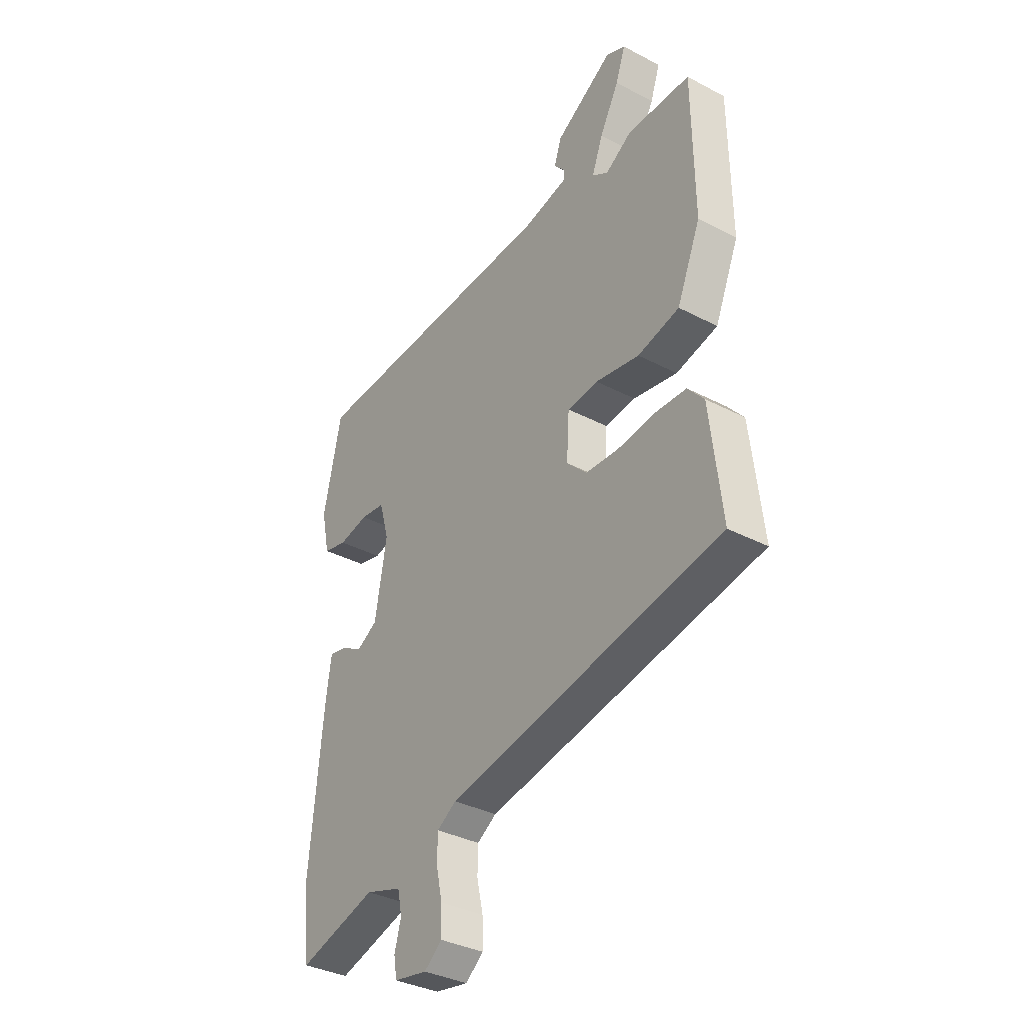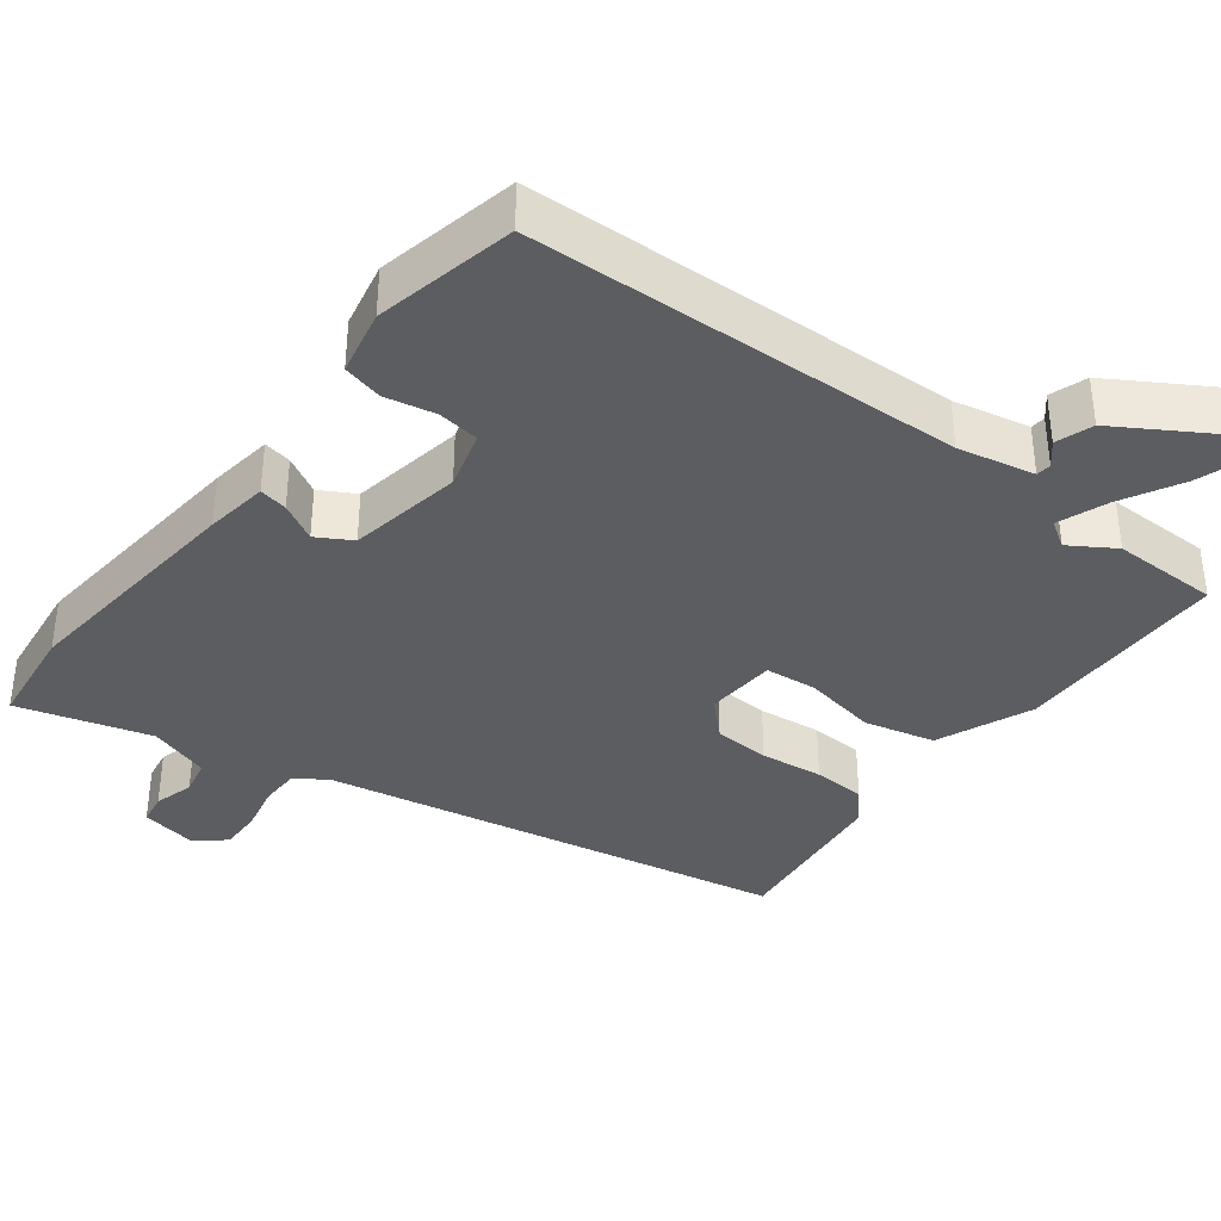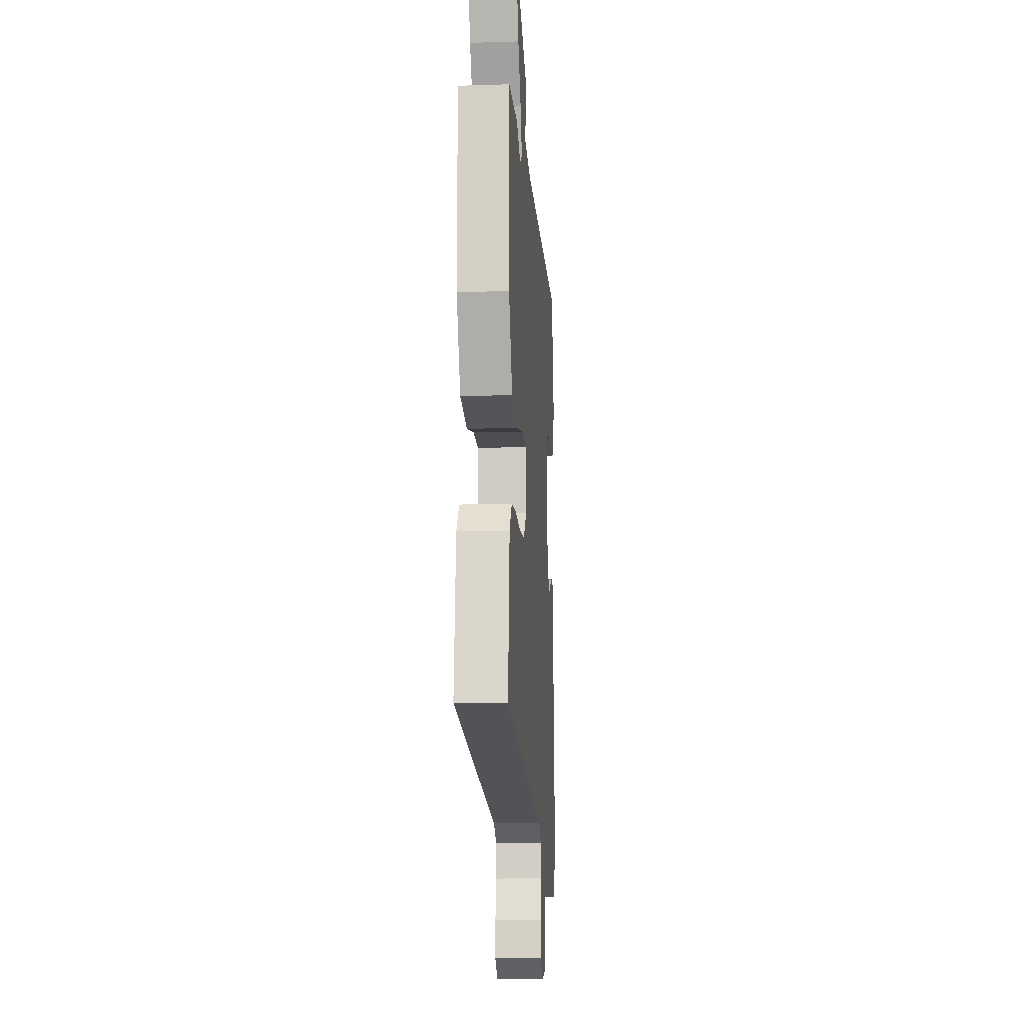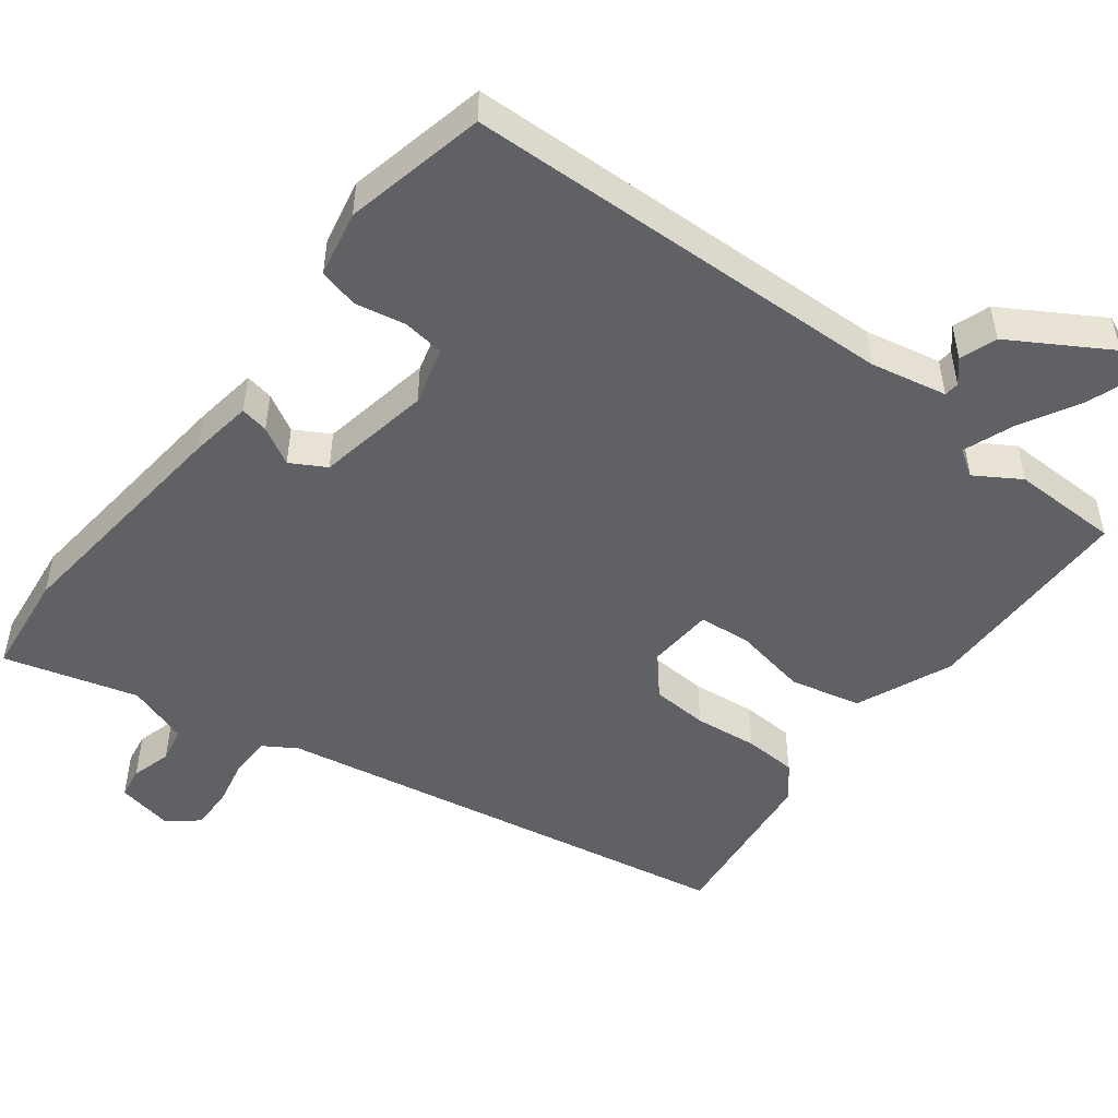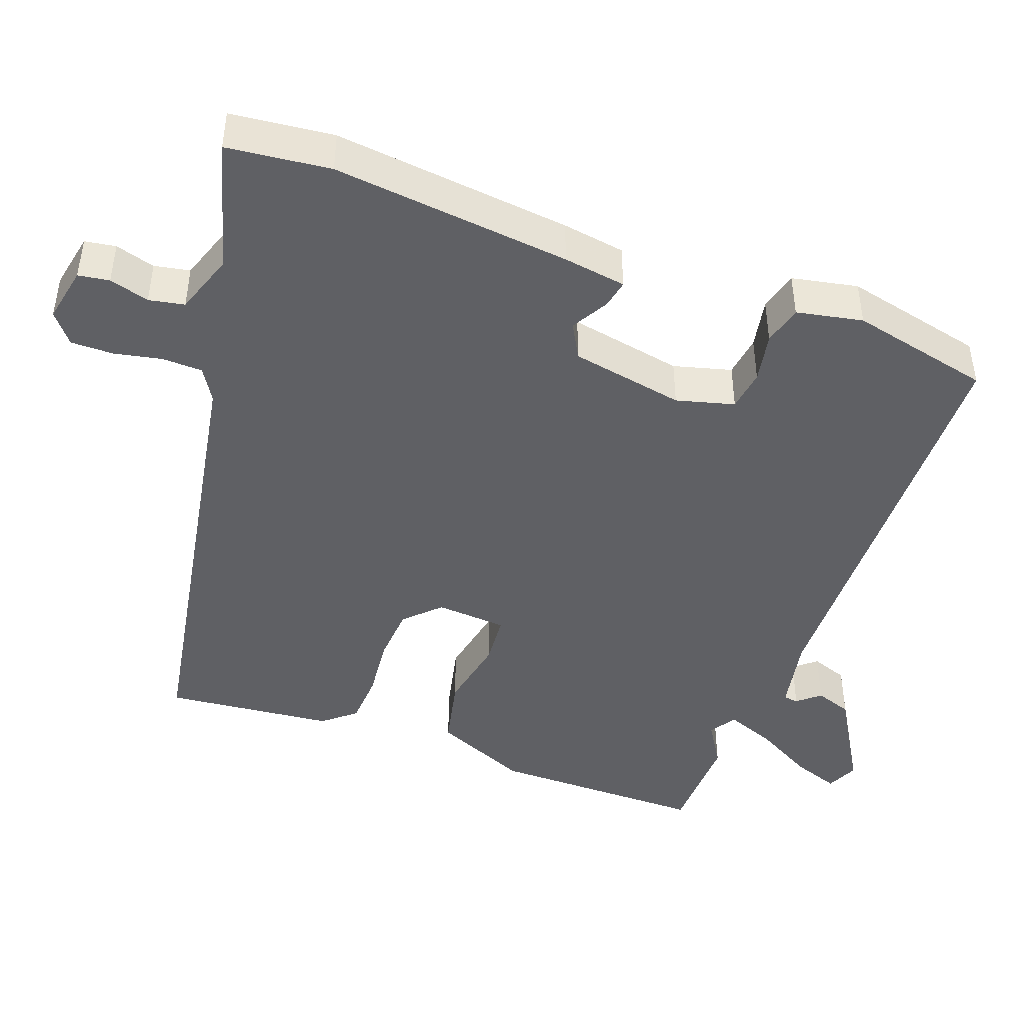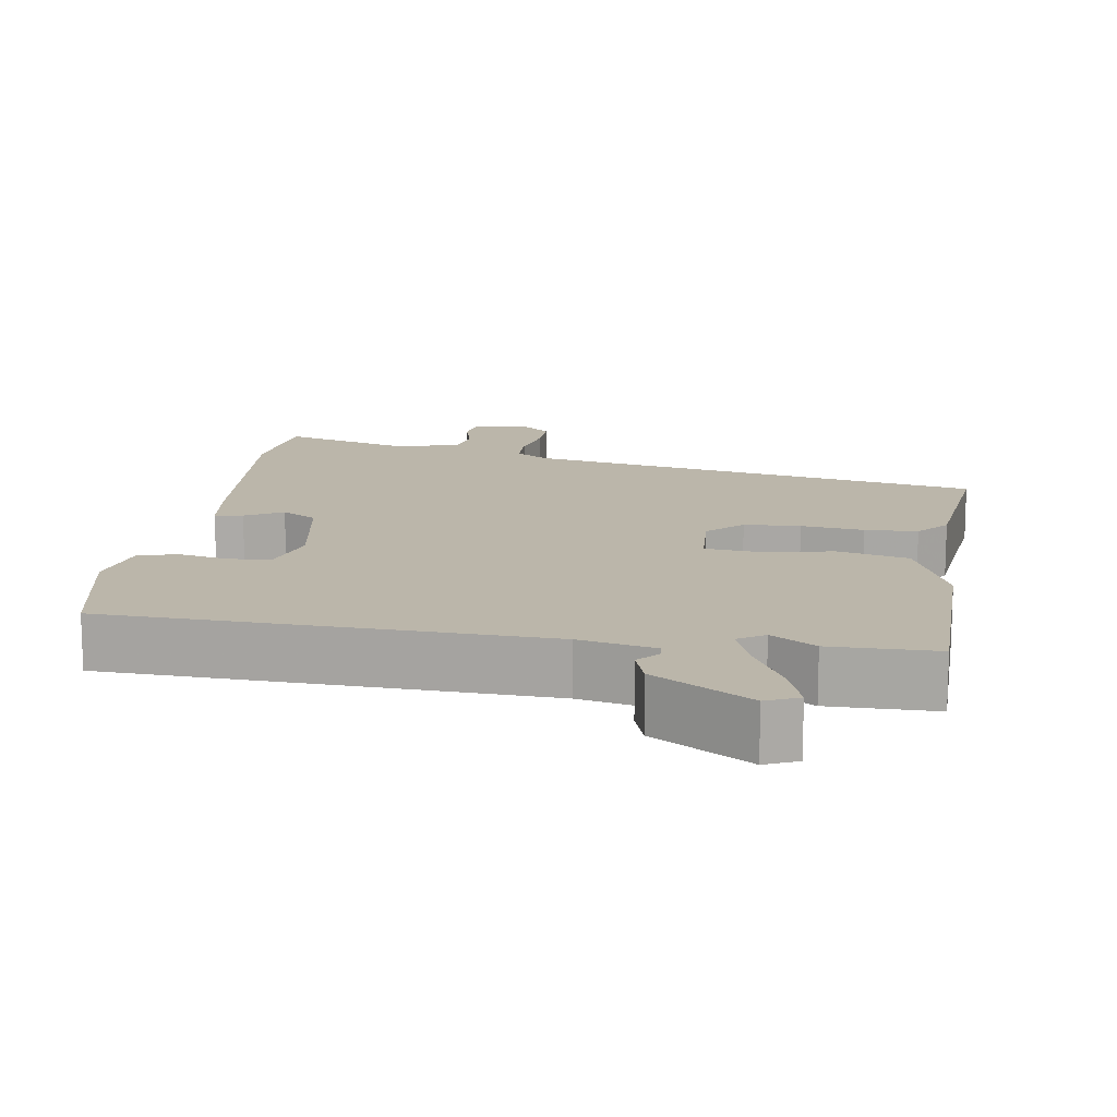
<metadata>
{"format":"obj","ext":"obj","renderer":"f3d","projection":"perspective","resolution":1024,"background":"white","views":[{"elev":-35.4,"azim":55.2,"up":"+Z"},{"elev":-37.2,"azim":-37.5,"up":"+Y"},{"elev":-11.0,"azim":94.3,"up":"+Z"},{"elev":-50.0,"azim":-37.8,"up":"+Y"},{"elev":-44.7,"azim":-110.9,"up":"+Y"},{"elev":14.1,"azim":8.7,"up":"+Y"}]}
</metadata>
<code>
v 0.381 0.07 0.501
v 0.525 0.07 0.5
v 0.528 0.07 0.208
v 0.474 0.07 0.079
v 0.379 0.07 0.056
v 0.279 0.07 0.074
v 0.209 0.07 0.067
v 0.203 0.07 -0.029
v 0.249 0.07 -0.074
v 0.325 0.07 -0.078
v 0.41 0.07 -0.068
v 0.481 0.07 -0.071
v 0.518 0.07 -0.114
v 0.544 0.07 -0.342
v -0.082 0.07 -0.461
v -0.126 0.07 -0.489
v -0.127 0.07 -0.544
v -0.113 0.07 -0.608
v -0.112 0.07 -0.665
v -0.152 0.07 -0.698
v -0.228 0.07 -0.684
v -0.235 0.07 -0.642
v -0.22 0.07 -0.588
v -0.23 0.07 -0.54
v -0.313 0.07 -0.513
v -0.492 0.07 -0.565
v -0.509 0.07 -0.426
v -0.478 0.07 -0.103
v -0.466 0.07 -0.018
v -0.428 0.07 -0.025
v -0.377 0.07 -0.053
v -0.33 0.07 -0.026
v -0.303 0.07 0.128
v -0.325 0.07 0.206
v -0.381 0.07 0.213
v -0.449 0.07 0.199
v -0.503 0.07 0.212
v -0.522 0.07 0.301
v -0.481 0.07 0.492
v 0.105 0.07 0.515
v 0.208 0.07 0.537
v 0.21 0.07 0.557
v 0.184 0.07 0.587
v 0.201 0.07 0.637
v 0.332 0.07 0.717
v 0.376 0.07 0.698
v 0.354 0.07 0.634
v 0.31 0.07 0.553
v 0.285 0.07 0.486
v 0.321 0.07 0.463
v 0.381 0 0.501
v 0.525 0 0.5
v 0.528 0 0.208
v 0.474 0 0.079
v 0.379 0 0.056
v 0.279 0 0.074
v 0.209 0 0.067
v 0.203 0 -0.029
v 0.249 0 -0.074
v 0.325 0 -0.078
v 0.41 0 -0.068
v 0.481 0 -0.071
v 0.518 0 -0.114
v 0.544 0 -0.342
v -0.082 0 -0.461
v -0.126 0 -0.489
v -0.127 0 -0.544
v -0.113 0 -0.608
v -0.112 0 -0.665
v -0.152 0 -0.698
v -0.228 0 -0.684
v -0.235 0 -0.642
v -0.22 0 -0.588
v -0.23 0 -0.54
v -0.313 0 -0.513
v -0.492 0 -0.565
v -0.509 0 -0.426
v -0.478 0 -0.103
v -0.466 0 -0.018
v -0.428 0 -0.025
v -0.377 0 -0.053
v -0.33 0 -0.026
v -0.303 0 0.128
v -0.325 0 0.206
v -0.381 0 0.213
v -0.449 0 0.199
v -0.503 0 0.212
v -0.522 0 0.301
v -0.481 0 0.492
v 0.105 0 0.515
v 0.208 0 0.537
v 0.21 0 0.557
v 0.184 0 0.587
v 0.201 0 0.637
v 0.332 0 0.717
v 0.376 0 0.698
v 0.354 0 0.634
v 0.31 0 0.553
v 0.285 0 0.486
v 0.321 0 0.463
f 46 47 48
f 45 46 48
f 44 45 48
f 43 44 48
f 42 43 48
f 41 42 48 49
f 40 41 49
f 40 49 50
f 39 40 50
f 38 39 50
f 37 38 50
f 36 37 50
f 35 36 50
f 29 30 31
f 28 29 31
f 27 28 31
f 26 27 31
f 25 26 31
f 24 25 31 32
f 23 24 32 33
f 21 22 23
f 20 21 23
f 19 20 23
f 18 19 23
f 17 18 23
f 16 17 23 33
f 13 14 15
f 12 13 15
f 11 12 15
f 10 11 15
f 9 10 15 16
f 16 33 34
f 9 16 34
f 8 9 34
f 4 5 6
f 3 4 6
f 2 3 6
f 1 2 6
f 50 1 6
f 50 6 7
f 34 35 50
f 34 50 7
f 7 8 34
f 98 97 96
f 98 96 95
f 98 95 94
f 98 94 93
f 98 93 92
f 99 98 92 91
f 99 91 90
f 100 99 90
f 100 90 89
f 100 89 88
f 100 88 87
f 100 87 86
f 100 86 85
f 81 80 79
f 81 79 78
f 81 78 77
f 81 77 76
f 81 76 75
f 82 81 75 74
f 83 82 74 73
f 73 72 71
f 73 71 70
f 73 70 69
f 73 69 68
f 73 68 67
f 83 73 67 66
f 65 64 63
f 65 63 62
f 65 62 61
f 65 61 60
f 66 65 60 59
f 84 83 66
f 84 66 59
f 84 59 58
f 56 55 54
f 56 54 53
f 56 53 52
f 56 52 51
f 56 51 100
f 57 56 100
f 100 85 84
f 57 100 84
f 84 58 57
f 1 51 52 2
f 2 52 53 3
f 3 53 54 4
f 4 54 55 5
f 5 55 56 6
f 6 56 57 7
f 7 57 58 8
f 8 58 59 9
f 9 59 60 10
f 10 60 61 11
f 11 61 62 12
f 12 62 63 13
f 13 63 64 14
f 14 64 65 15
f 15 65 66 16
f 16 66 67 17
f 17 67 68 18
f 18 68 69 19
f 19 69 70 20
f 20 70 71 21
f 21 71 72 22
f 22 72 73 23
f 23 73 74 24
f 24 74 75 25
f 25 75 76 26
f 26 76 77 27
f 27 77 78 28
f 28 78 79 29
f 29 79 80 30
f 30 80 81 31
f 31 81 82 32
f 32 82 83 33
f 33 83 84 34
f 34 84 85 35
f 35 85 86 36
f 36 86 87 37
f 37 87 88 38
f 38 88 89 39
f 39 89 90 40
f 40 90 91 41
f 41 91 92 42
f 42 92 93 43
f 43 93 94 44
f 44 94 95 45
f 45 95 96 46
f 46 96 97 47
f 47 97 98 48
f 48 98 99 49
f 49 99 100 50
f 50 100 51 1

</code>
